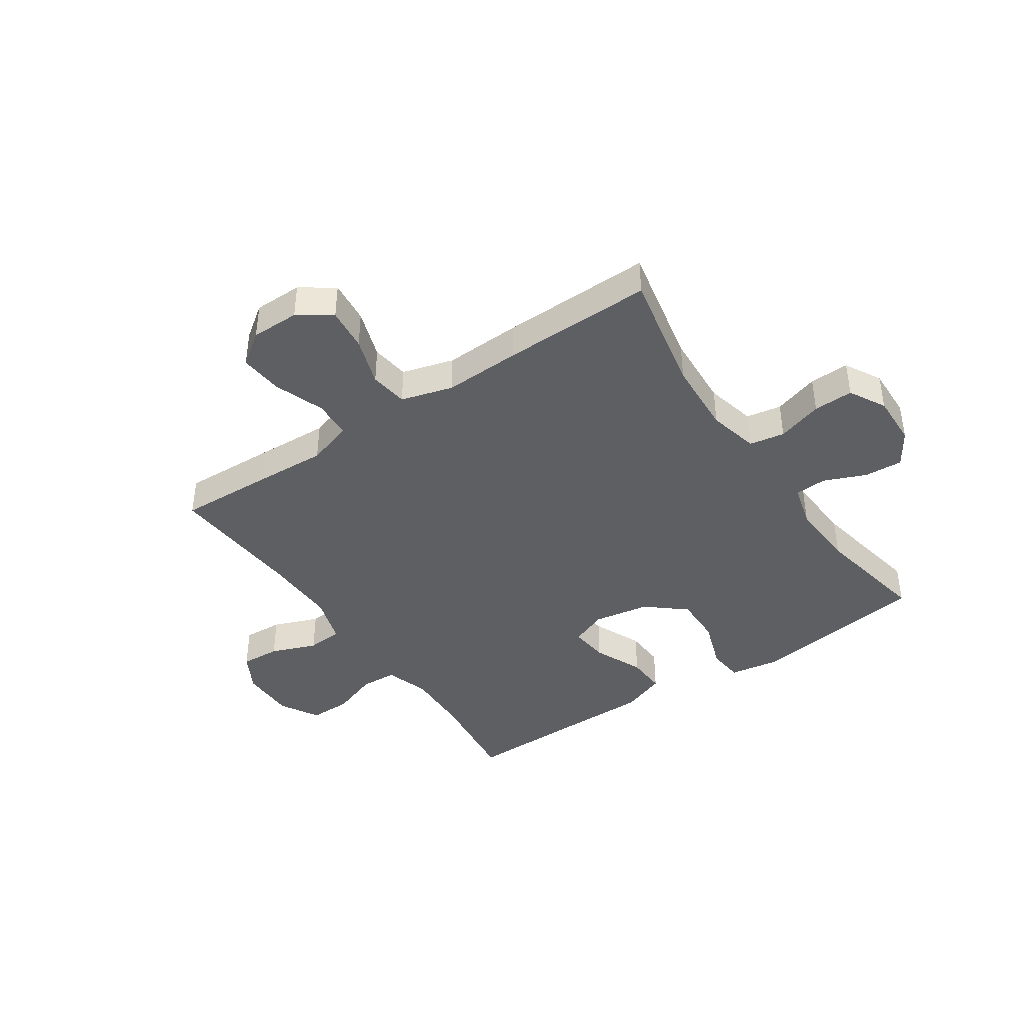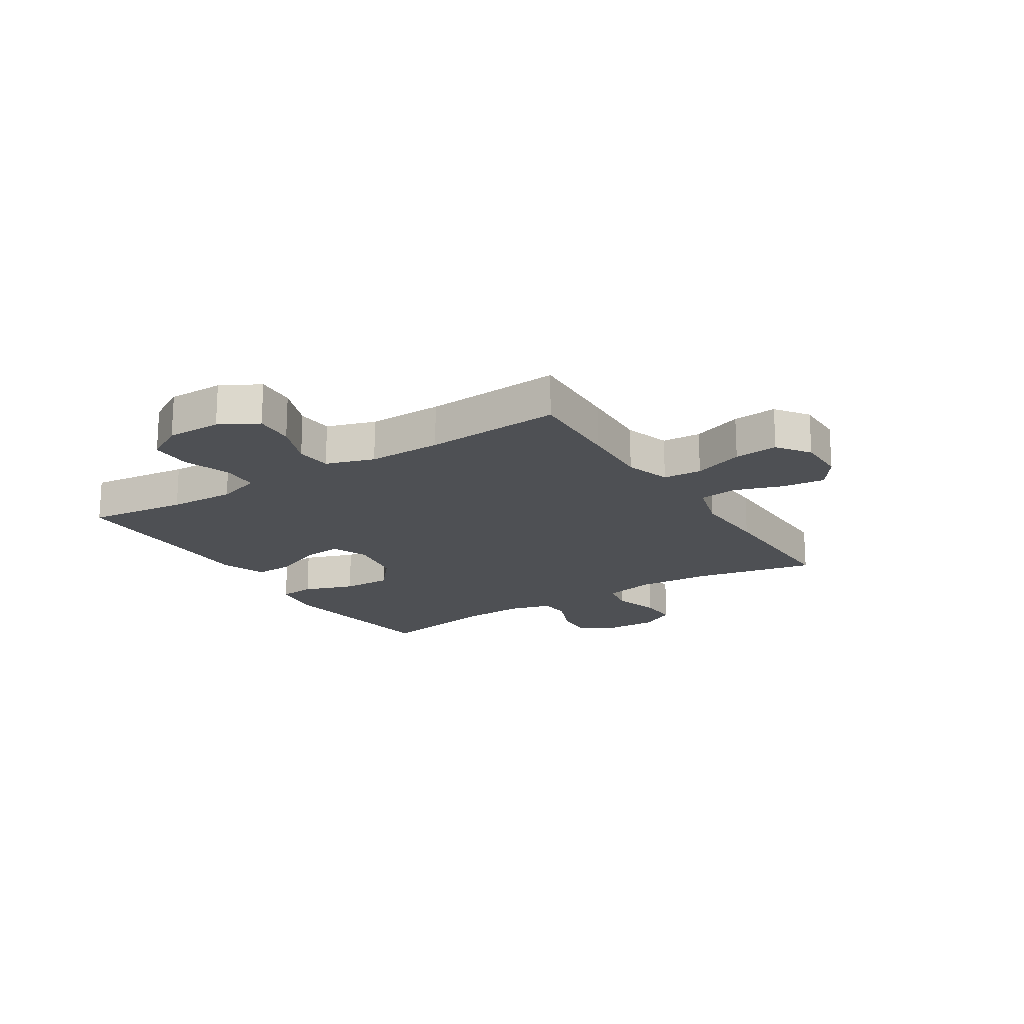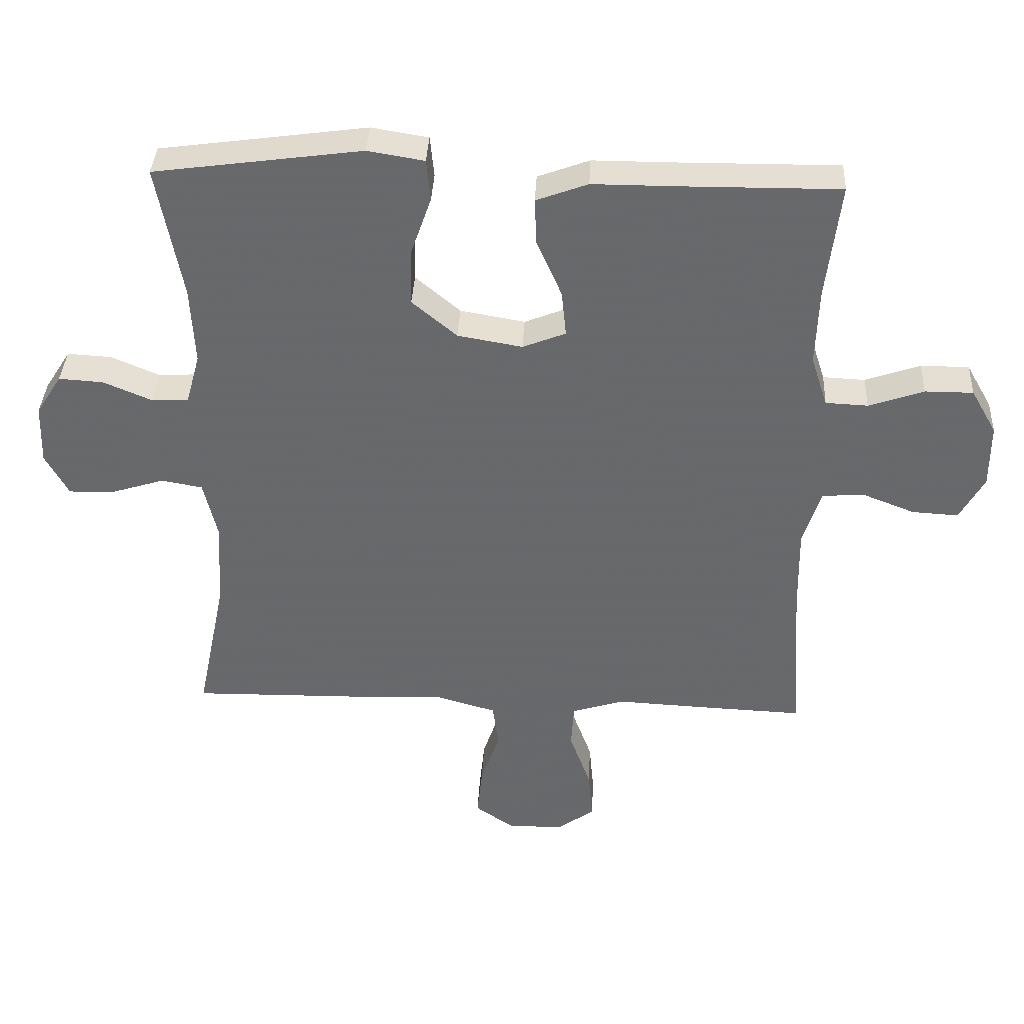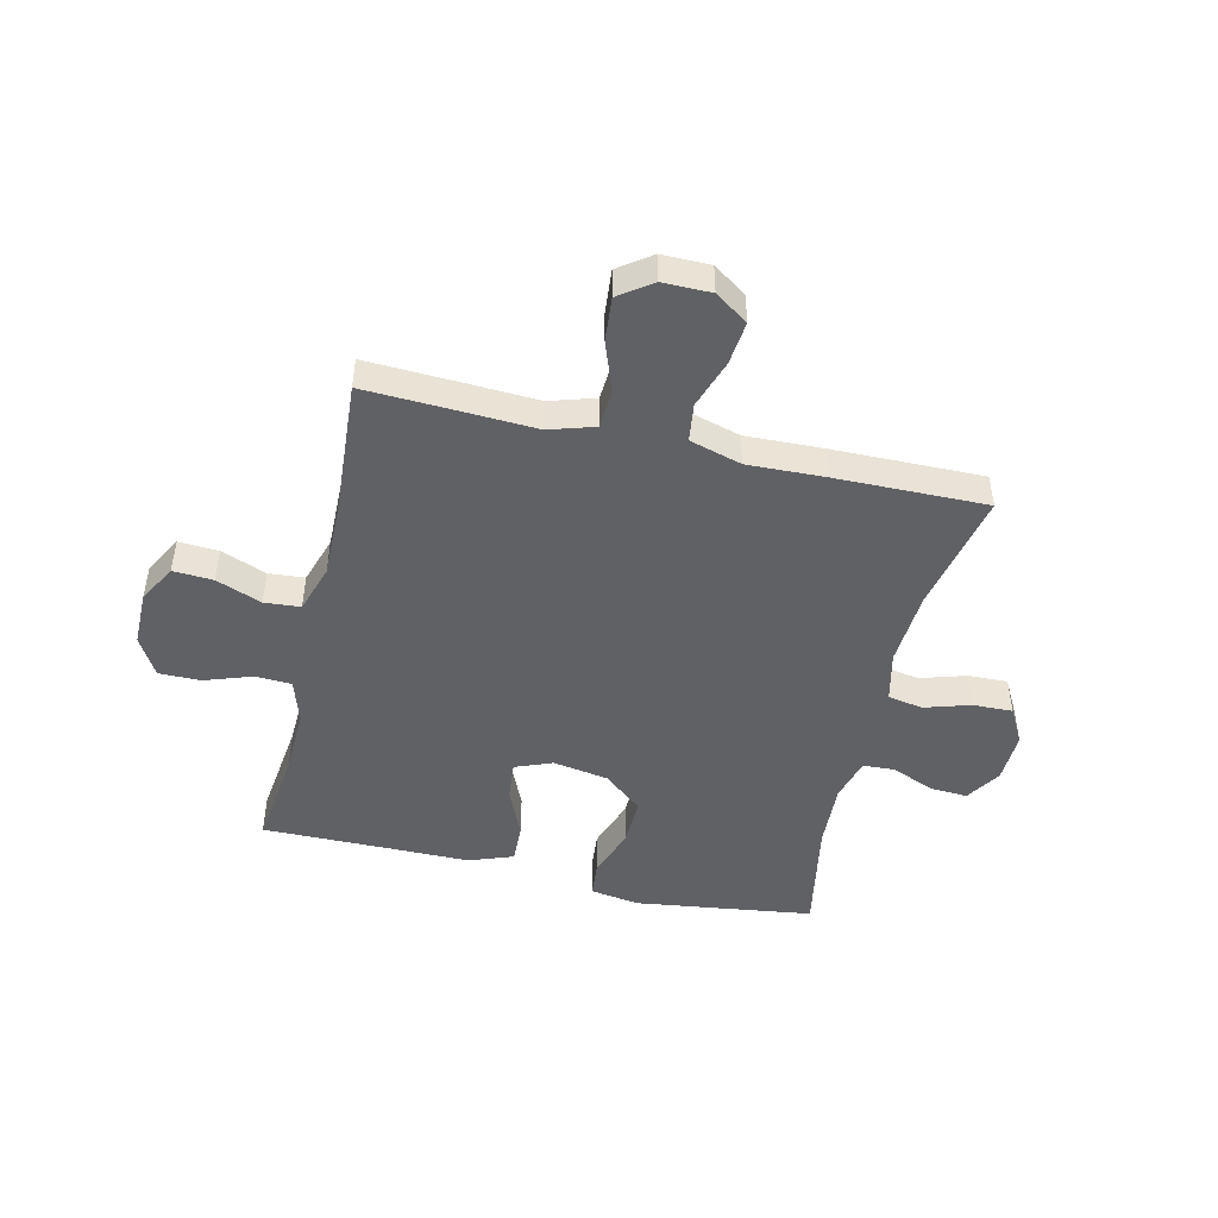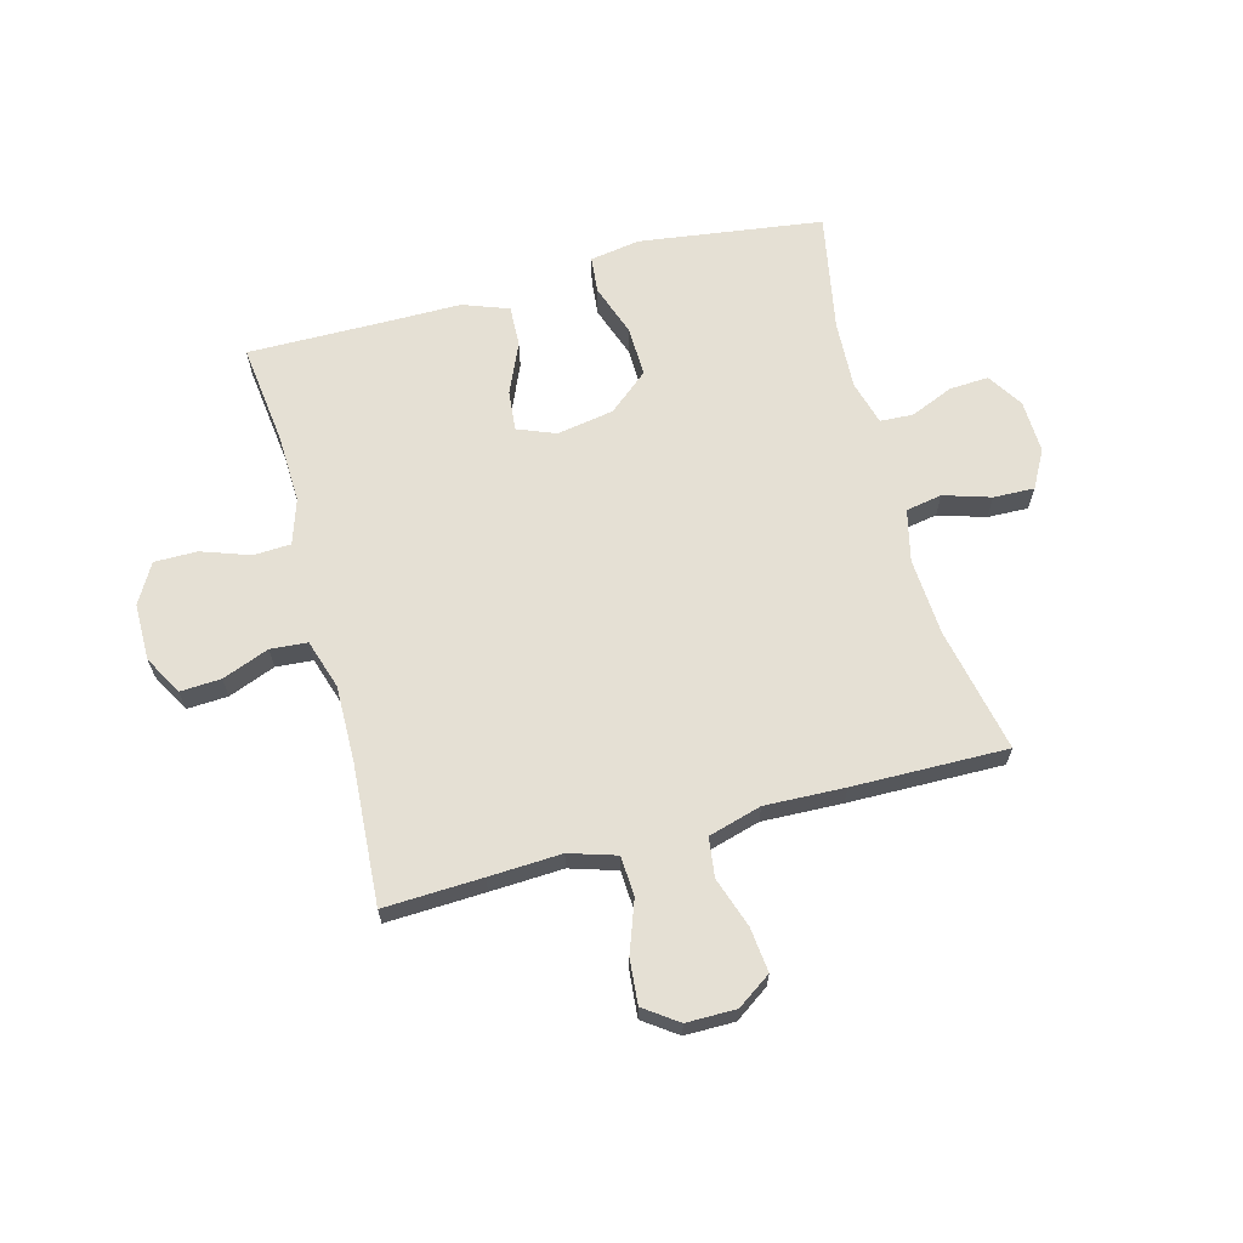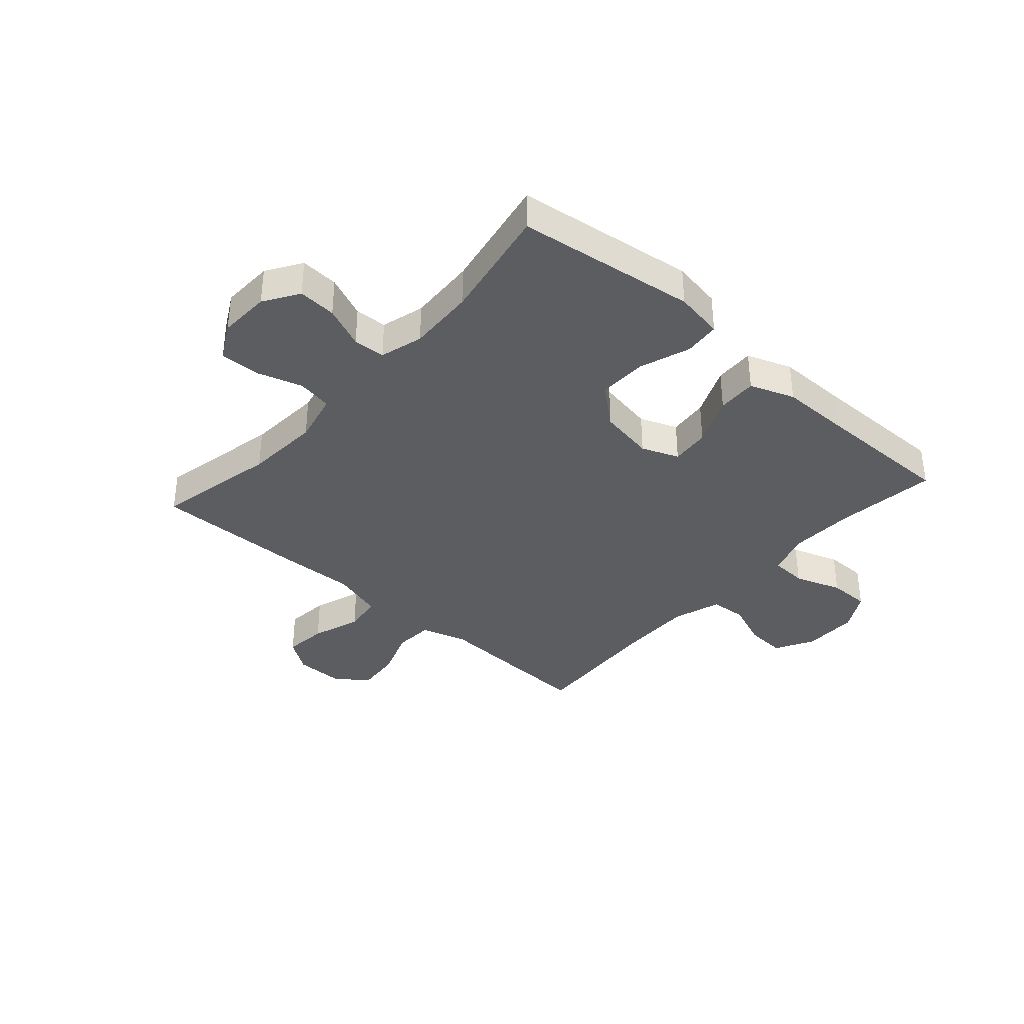
<metadata>
{"format":"obj","ext":"obj","renderer":"f3d","projection":"perspective","resolution":1024,"background":"white","views":[{"elev":-41.4,"azim":-145.8,"up":"+Y"},{"elev":-18.5,"azim":122.4,"up":"+Y"},{"elev":37.1,"azim":2.9,"up":"+Z"},{"elev":-47.2,"azim":166.8,"up":"+Y"},{"elev":65.2,"azim":165.0,"up":"+Y"},{"elev":-36.6,"azim":-41.7,"up":"+Y"}]}
</metadata>
<code>
v 0.5 0.07 -0.5
v 0.332 0.07 -0.493
v 0.208 0.07 -0.487
v 0.128 0.07 -0.512
v 0.124 0.07 -0.58
v 0.156 0.07 -0.668
v 0.163 0.07 -0.745
v 0.106 0.07 -0.786
v 0.021 0.07 -0.786
v -0.037 0.07 -0.746
v -0.029 0.07 -0.67
v 0 0.07 -0.584
v -0.009 0.07 -0.517
v -0.1 0.07 -0.491
v -0.236 0.07 -0.496
v -0.5 0.07 -0.5
v -0.456 0.07 -0.286
v -0.448 0.07 -0.154
v -0.469 0.07 -0.065
v -0.531 0.07 -0.054
v -0.611 0.07 -0.079
v -0.681 0.07 -0.081
v -0.716 0.07 -0.017
v -0.713 0.07 0.074
v -0.674 0.07 0.135
v -0.607 0.07 0.131
v -0.533 0.07 0.1
v -0.477 0.07 0.103
v -0.456 0.07 0.179
v -0.462 0.07 0.297
v -0.5 0.07 0.5
v -0.186 0.07 0.543
v -0.1 0.07 0.529
v -0.094 0.07 0.466
v -0.125 0.07 0.377
v -0.127 0.07 0.291
v -0.059 0.07 0.234
v 0.039 0.07 0.217
v 0.104 0.07 0.243
v 0.097 0.07 0.312
v 0.059 0.07 0.399
v 0.056 0.07 0.469
v 0.134 0.07 0.498
v 0.256 0.07 0.498
v 0.5 0.07 0.5
v 0.479 0.07 0.325
v 0.475 0.07 0.208
v 0.5 0.07 0.131
v 0.564 0.07 0.128
v 0.647 0.07 0.157
v 0.72 0.07 0.157
v 0.759 0.07 0.089
v 0.759 0.07 -0.008
v 0.722 0.07 -0.075
v 0.652 0.07 -0.071
v 0.572 0.07 -0.04
v 0.509 0.07 -0.045
v 0.482 0.07 -0.13
v 0.484 0.07 -0.26
v 0.5 0 -0.5
v 0.332 0 -0.493
v 0.208 0 -0.487
v 0.128 0 -0.512
v 0.124 0 -0.58
v 0.156 0 -0.668
v 0.163 0 -0.745
v 0.106 0 -0.786
v 0.021 0 -0.786
v -0.037 0 -0.746
v -0.029 0 -0.67
v 0 0 -0.584
v -0.009 0 -0.517
v -0.1 0 -0.491
v -0.236 0 -0.496
v -0.5 0 -0.5
v -0.456 0 -0.286
v -0.448 0 -0.154
v -0.469 0 -0.065
v -0.531 0 -0.054
v -0.611 0 -0.079
v -0.681 0 -0.081
v -0.716 0 -0.017
v -0.713 0 0.074
v -0.674 0 0.135
v -0.607 0 0.131
v -0.533 0 0.1
v -0.477 0 0.103
v -0.456 0 0.179
v -0.462 0 0.297
v -0.5 0 0.5
v -0.186 0 0.543
v -0.1 0 0.529
v -0.094 0 0.466
v -0.125 0 0.377
v -0.127 0 0.291
v -0.059 0 0.234
v 0.039 0 0.217
v 0.104 0 0.243
v 0.097 0 0.312
v 0.059 0 0.399
v 0.056 0 0.469
v 0.134 0 0.498
v 0.256 0 0.498
v 0.5 0 0.5
v 0.479 0 0.325
v 0.475 0 0.208
v 0.5 0 0.131
v 0.564 0 0.128
v 0.647 0 0.157
v 0.72 0 0.157
v 0.759 0 0.089
v 0.759 0 -0.008
v 0.722 0 -0.075
v 0.652 0 -0.071
v 0.572 0 -0.04
v 0.509 0 -0.045
v 0.482 0 -0.13
v 0.484 0 -0.26
f 54 55 56
f 53 54 56
f 52 53 56
f 51 52 56
f 50 51 56
f 49 50 56
f 48 49 56 57
f 47 48 57 58
f 44 45 46
f 44 46 47
f 43 44 47
f 42 43 47
f 41 42 47
f 40 41 47
f 47 58 59
f 40 47 59
f 39 40 59
f 33 34 35
f 32 33 35
f 31 32 35
f 30 31 35
f 29 30 35 36
f 28 29 36 37
f 25 26 27
f 24 25 27
f 23 24 27
f 22 23 27
f 21 22 27
f 20 21 27
f 19 20 27 28
f 28 37 38
f 19 28 38
f 18 19 38
f 14 15 16 17
f 38 39 59
f 18 38 59
f 17 18 59
f 14 17 59
f 13 14 59
f 10 11 12
f 9 10 12
f 8 9 12
f 7 8 12
f 6 7 12
f 5 6 12
f 59 1 2 3
f 59 3 4
f 13 59 4
f 4 5 12 13
f 115 114 113
f 115 113 112
f 115 112 111
f 115 111 110
f 115 110 109
f 115 109 108
f 116 115 108 107
f 117 116 107 106
f 105 104 103
f 106 105 103
f 106 103 102
f 106 102 101
f 106 101 100
f 106 100 99
f 118 117 106
f 118 106 99
f 118 99 98
f 94 93 92
f 94 92 91
f 94 91 90
f 94 90 89
f 95 94 89 88
f 96 95 88 87
f 86 85 84
f 86 84 83
f 86 83 82
f 86 82 81
f 86 81 80
f 86 80 79
f 87 86 79 78
f 97 96 87
f 97 87 78
f 97 78 77
f 76 75 74 73
f 118 98 97
f 118 97 77
f 118 77 76
f 118 76 73
f 118 73 72
f 71 70 69
f 71 69 68
f 71 68 67
f 71 67 66
f 71 66 65
f 71 65 64
f 62 61 60 118
f 63 62 118
f 63 118 72
f 72 71 64 63
f 1 60 61 2
f 2 61 62 3
f 3 62 63 4
f 4 63 64 5
f 5 64 65 6
f 6 65 66 7
f 7 66 67 8
f 8 67 68 9
f 9 68 69 10
f 10 69 70 11
f 11 70 71 12
f 12 71 72 13
f 13 72 73 14
f 14 73 74 15
f 15 74 75 16
f 16 75 76 17
f 17 76 77 18
f 18 77 78 19
f 19 78 79 20
f 20 79 80 21
f 21 80 81 22
f 22 81 82 23
f 23 82 83 24
f 24 83 84 25
f 25 84 85 26
f 26 85 86 27
f 27 86 87 28
f 28 87 88 29
f 29 88 89 30
f 30 89 90 31
f 31 90 91 32
f 32 91 92 33
f 33 92 93 34
f 34 93 94 35
f 35 94 95 36
f 36 95 96 37
f 37 96 97 38
f 38 97 98 39
f 39 98 99 40
f 40 99 100 41
f 41 100 101 42
f 42 101 102 43
f 43 102 103 44
f 44 103 104 45
f 45 104 105 46
f 46 105 106 47
f 47 106 107 48
f 48 107 108 49
f 49 108 109 50
f 50 109 110 51
f 51 110 111 52
f 52 111 112 53
f 53 112 113 54
f 54 113 114 55
f 55 114 115 56
f 56 115 116 57
f 57 116 117 58
f 58 117 118 59
f 59 118 60 1

</code>
